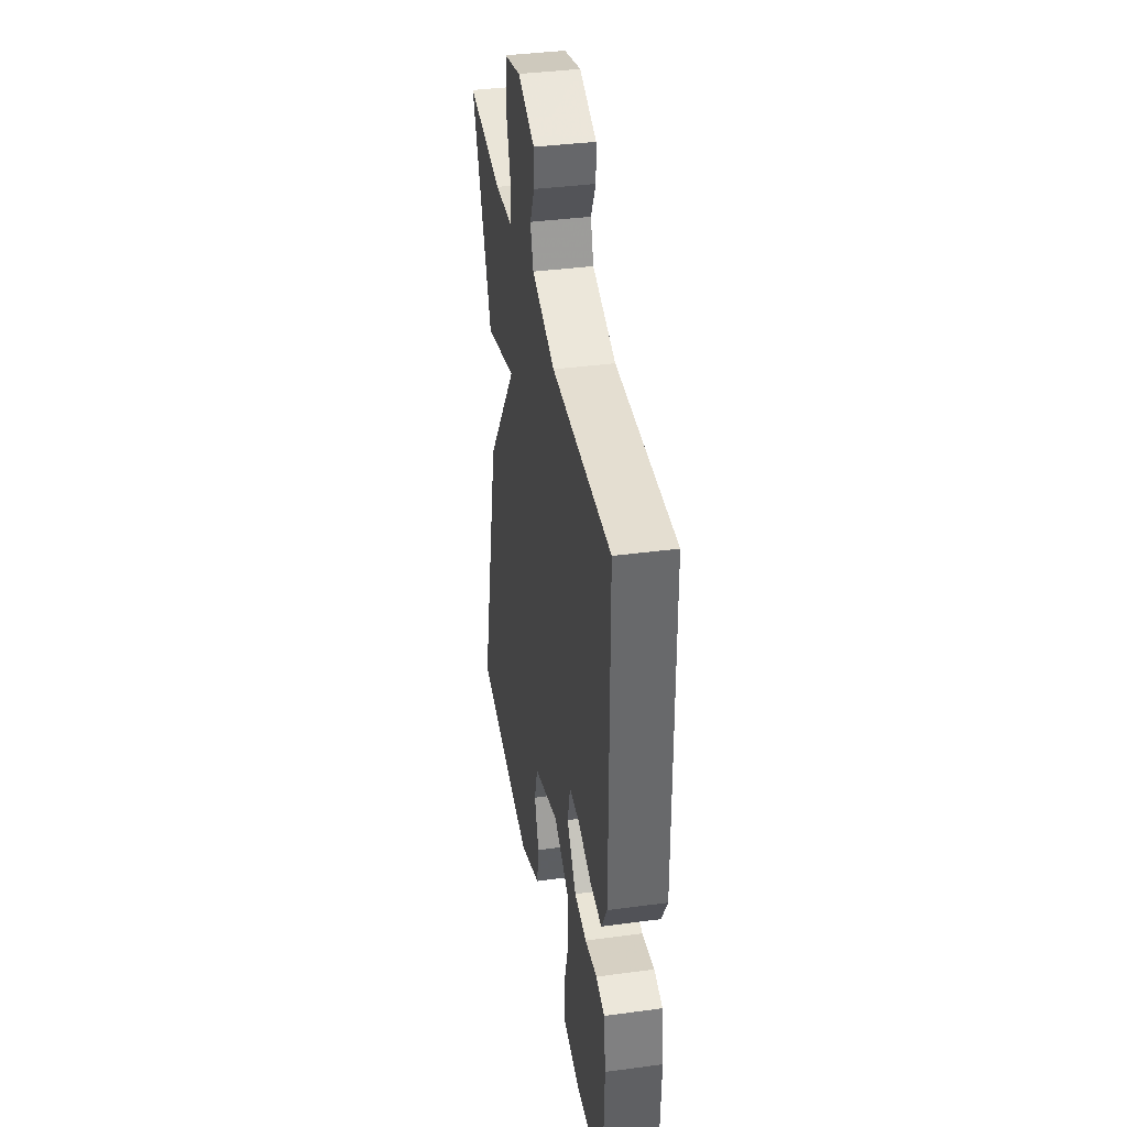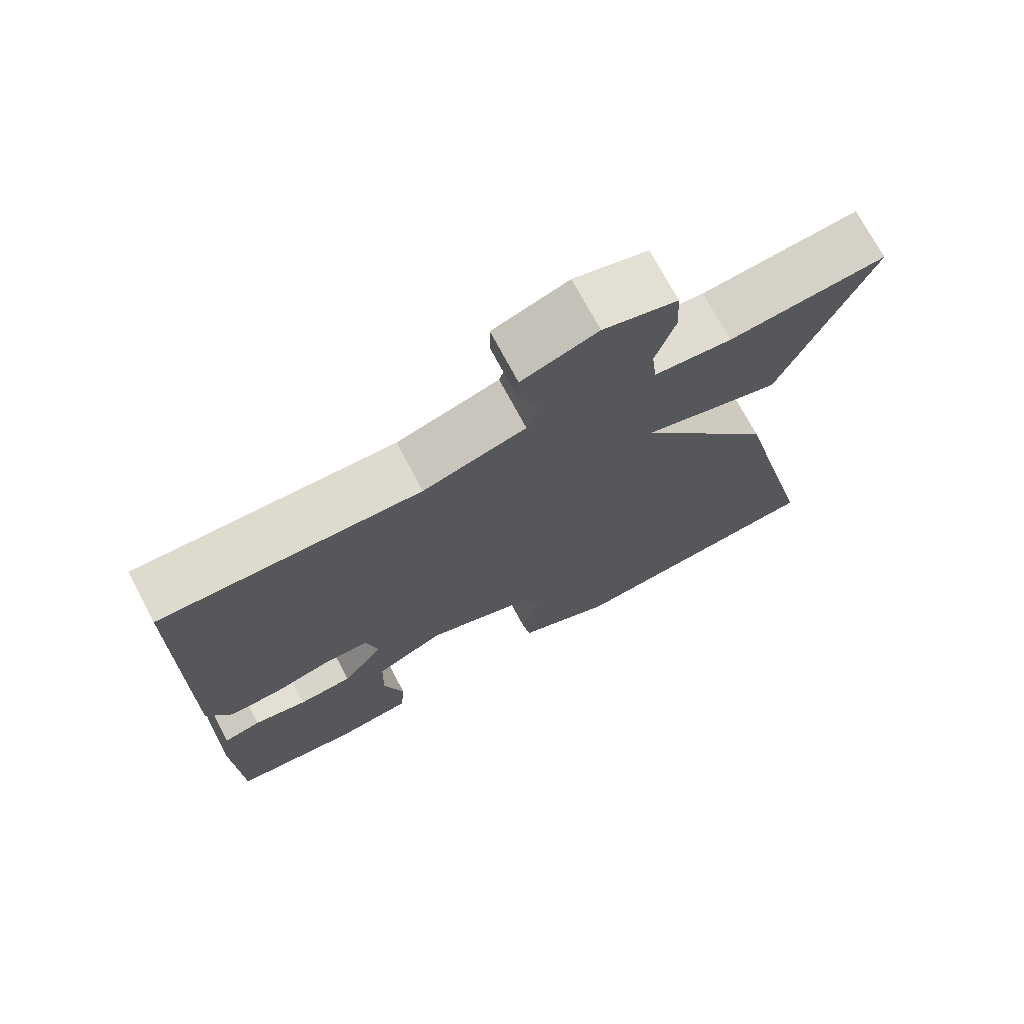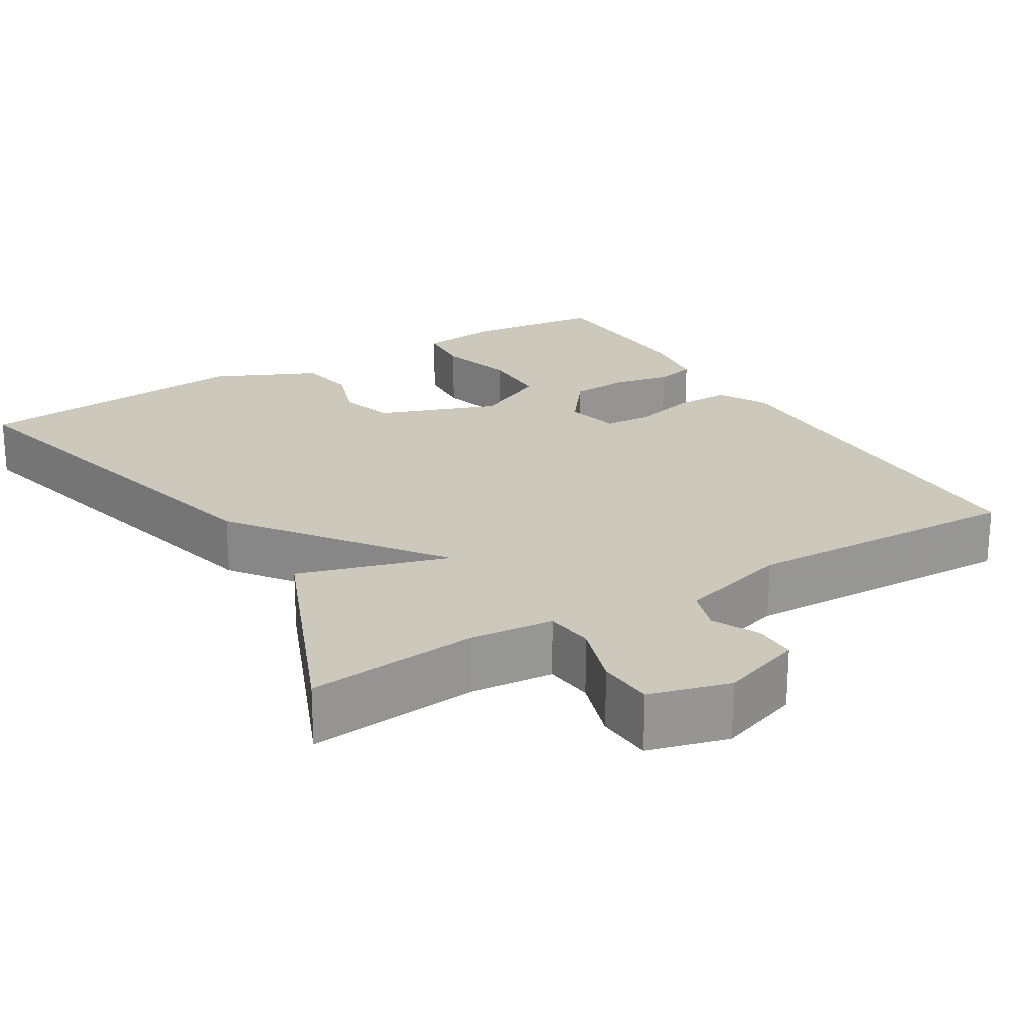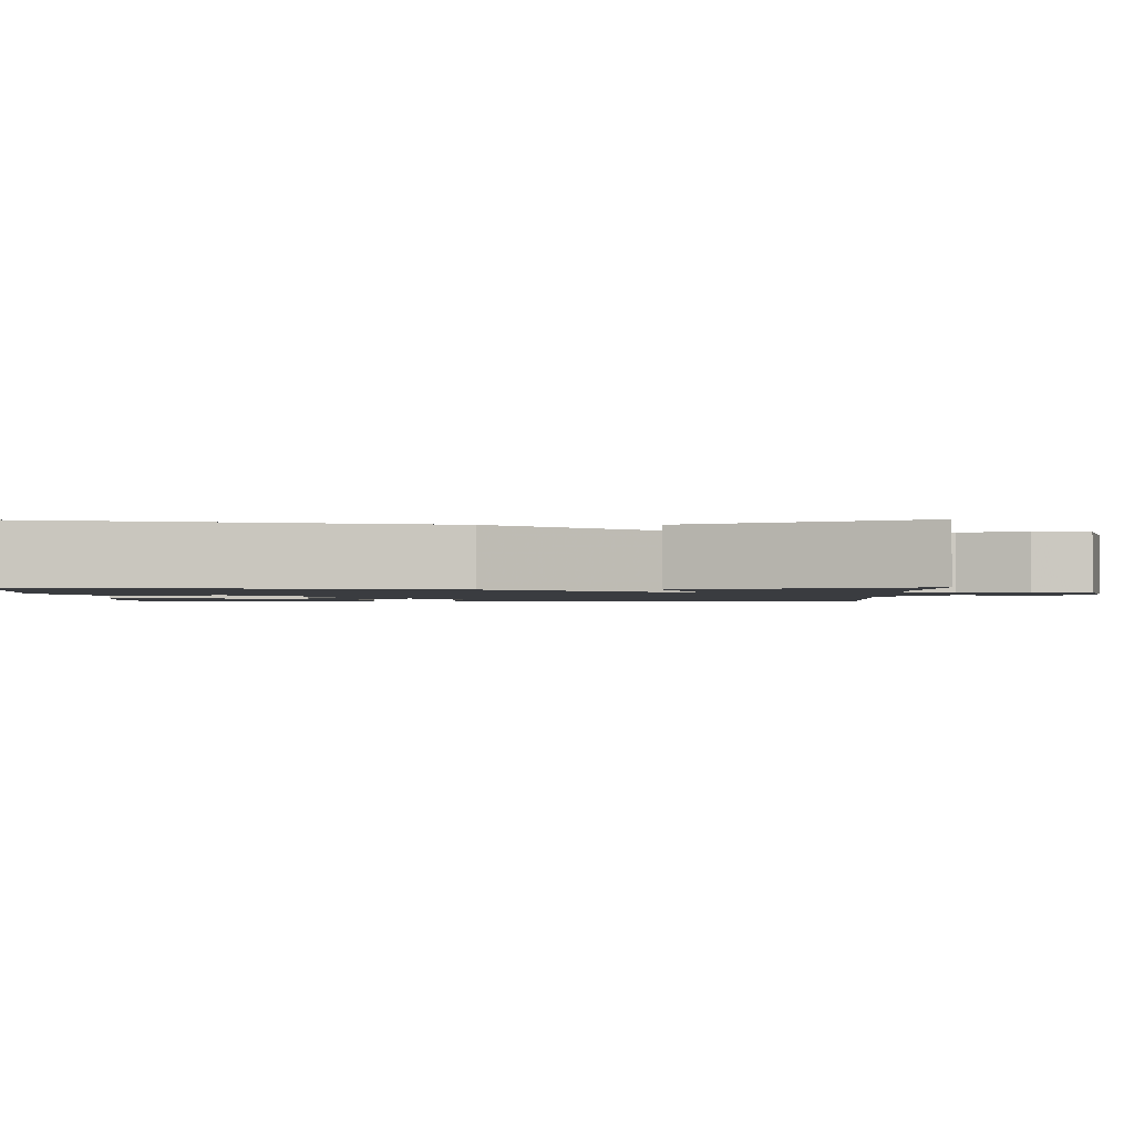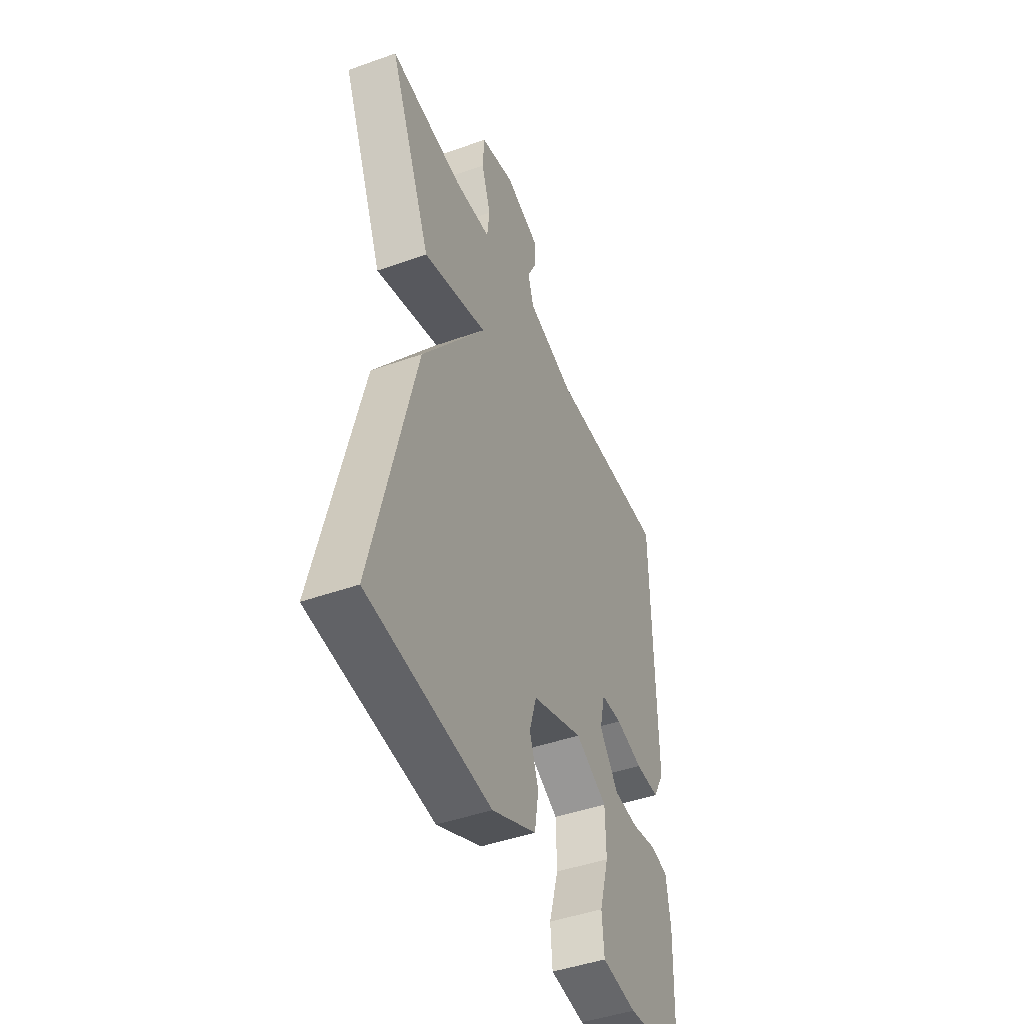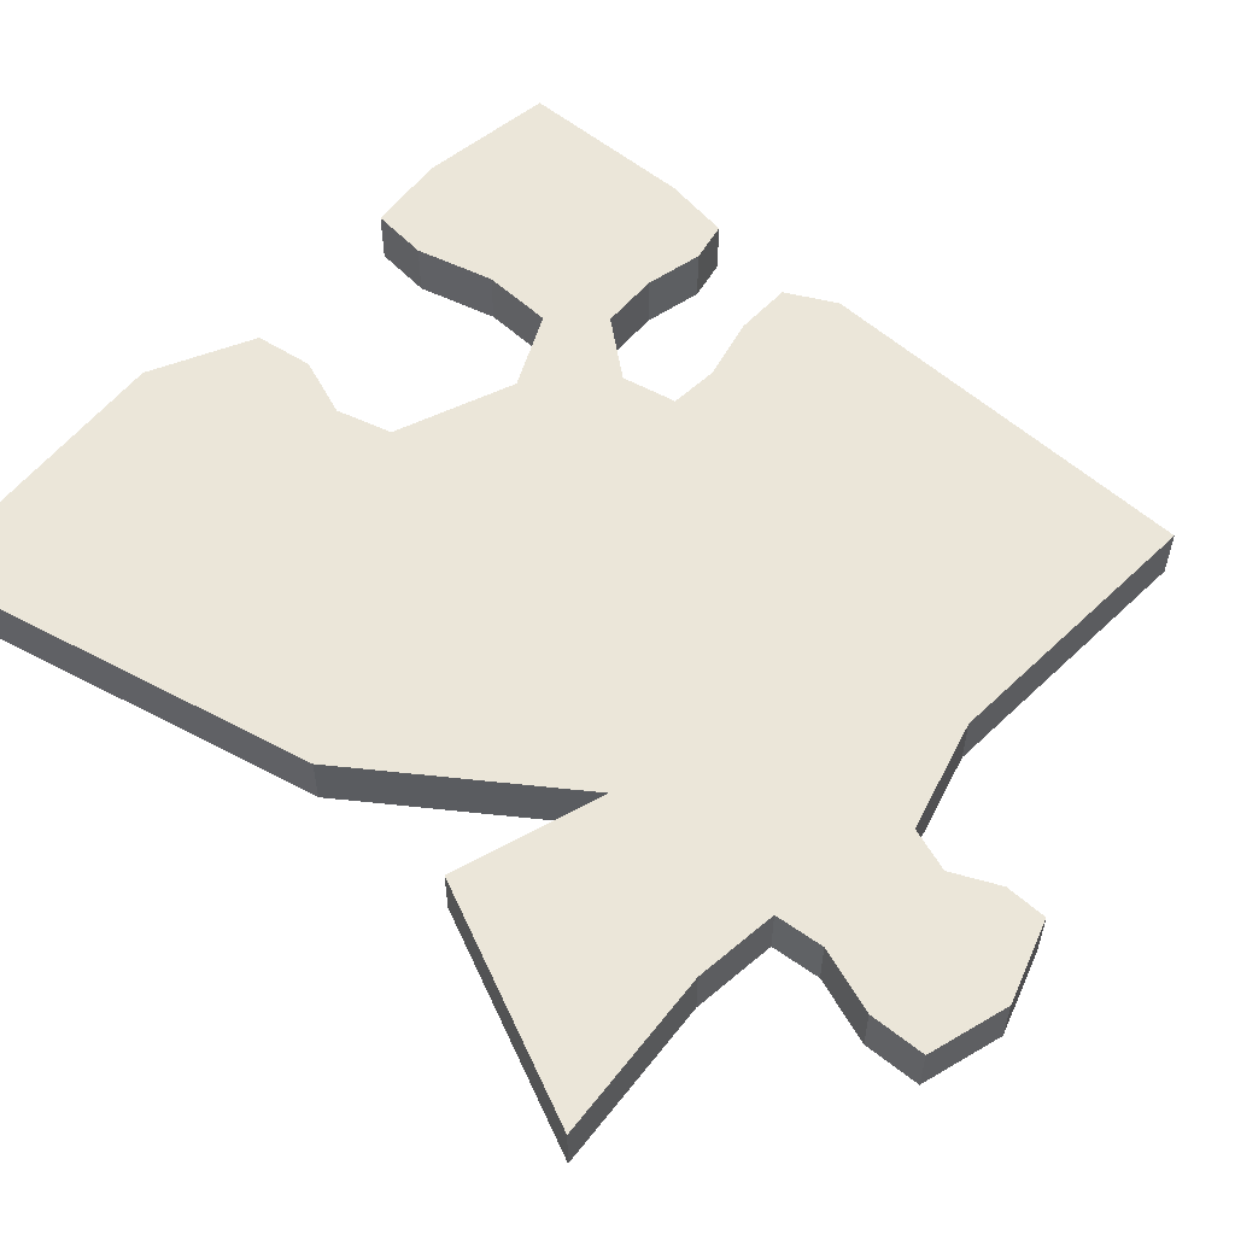
<metadata>
{"format":"obj","ext":"obj","renderer":"f3d","projection":"perspective","resolution":1024,"background":"white","views":[{"elev":38.4,"azim":80.4,"up":"+Z"},{"elev":72.5,"azim":152.1,"up":"+Z"},{"elev":22.2,"azim":-31.2,"up":"+Y"},{"elev":-1.6,"azim":-89.3,"up":"+Y"},{"elev":-45.6,"azim":-67.7,"up":"+Z"},{"elev":55.6,"azim":-47.0,"up":"+Y"}]}
</metadata>
<code>
v 0.5 0.07 -0.5
v 0.326 0.07 -0.52
v 0.224 0.07 -0.507
v 0.218 0.07 -0.435
v 0.246 0.07 -0.337
v 0.244 0.07 -0.248
v 0.15 0.07 -0.201
v -0.002 0.07 -0.257
v -0.023 0.07 -0.327
v 0.003 0.07 -0.402
v -0.009 0.07 -0.475
v -0.14 0.07 -0.536
v -0.5 0.07 -0.5
v -0.376 0.07 0.005
v -0.186 0.07 0.262
v -0.376 0.07 0.205
v -0.5 0.07 0.5
v -0.283 0.07 0.478
v -0.176 0.07 0.488
v -0.169 0.07 0.55
v -0.196 0.07 0.633
v -0.192 0.07 0.704
v -0.09 0.07 0.732
v 0.014 0.07 0.696
v 0.014 0.07 0.643
v -0.015 0.07 0.584
v 0.003 0.07 0.529
v 0.144 0.07 0.488
v 0.5 0.07 0.5
v 0.505 0.07 -0.003
v 0.471 0.07 -0.065
v 0.4 0.07 -0.064
v 0.32 0.07 -0.043
v 0.258 0.07 -0.046
v 0.242 0.07 -0.115
v 0.298 0.07 -0.188
v 0.372 0.07 -0.193
v 0.445 0.07 -0.178
v 0.496 0.07 -0.19
v 0.508 0.07 -0.276
v 0.5 0 -0.5
v 0.326 0 -0.52
v 0.224 0 -0.507
v 0.218 0 -0.435
v 0.246 0 -0.337
v 0.244 0 -0.248
v 0.15 0 -0.201
v -0.002 0 -0.257
v -0.023 0 -0.327
v 0.003 0 -0.402
v -0.009 0 -0.475
v -0.14 0 -0.536
v -0.5 0 -0.5
v -0.376 0 0.005
v -0.186 0 0.262
v -0.376 0 0.205
v -0.5 0 0.5
v -0.283 0 0.478
v -0.176 0 0.488
v -0.169 0 0.55
v -0.196 0 0.633
v -0.192 0 0.704
v -0.09 0 0.732
v 0.014 0 0.696
v 0.014 0 0.643
v -0.015 0 0.584
v 0.003 0 0.529
v 0.144 0 0.488
v 0.5 0 0.5
v 0.505 0 -0.003
v 0.471 0 -0.065
v 0.4 0 -0.064
v 0.32 0 -0.043
v 0.258 0 -0.046
v 0.242 0 -0.115
v 0.298 0 -0.188
v 0.372 0 -0.193
v 0.445 0 -0.178
v 0.496 0 -0.19
v 0.508 0 -0.276
f 3 4 5
f 2 3 5
f 1 2 5
f 40 1 5
f 39 40 5
f 38 39 5
f 37 38 5
f 36 37 5 6
f 35 36 6 7
f 34 35 7 8
f 31 32 33
f 30 31 33
f 29 30 33
f 28 29 33
f 27 28 33 34
f 24 25 26
f 23 24 26
f 22 23 26
f 21 22 26
f 20 21 26
f 19 20 26 27
f 15 16 17 18
f 15 18 19
f 13 14 15
f 12 13 15
f 11 12 15
f 9 10 11
f 9 11 15 19
f 19 27 34 8
f 8 9 19
f 45 44 43
f 45 43 42
f 45 42 41
f 45 41 80
f 45 80 79
f 45 79 78
f 45 78 77
f 46 45 77 76
f 47 46 76 75
f 48 47 75 74
f 73 72 71
f 73 71 70
f 73 70 69
f 73 69 68
f 74 73 68 67
f 66 65 64
f 66 64 63
f 66 63 62
f 66 62 61
f 66 61 60
f 67 66 60 59
f 58 57 56 55
f 59 58 55
f 55 54 53
f 55 53 52
f 55 52 51
f 51 50 49
f 59 55 51 49
f 48 74 67 59
f 59 49 48
f 1 41 42 2
f 2 42 43 3
f 3 43 44 4
f 4 44 45 5
f 5 45 46 6
f 6 46 47 7
f 7 47 48 8
f 8 48 49 9
f 9 49 50 10
f 10 50 51 11
f 11 51 52 12
f 12 52 53 13
f 13 53 54 14
f 14 54 55 15
f 15 55 56 16
f 16 56 57 17
f 17 57 58 18
f 18 58 59 19
f 19 59 60 20
f 20 60 61 21
f 21 61 62 22
f 22 62 63 23
f 23 63 64 24
f 24 64 65 25
f 25 65 66 26
f 26 66 67 27
f 27 67 68 28
f 28 68 69 29
f 29 69 70 30
f 30 70 71 31
f 31 71 72 32
f 32 72 73 33
f 33 73 74 34
f 34 74 75 35
f 35 75 76 36
f 36 76 77 37
f 37 77 78 38
f 38 78 79 39
f 39 79 80 40
f 40 80 41 1

</code>
